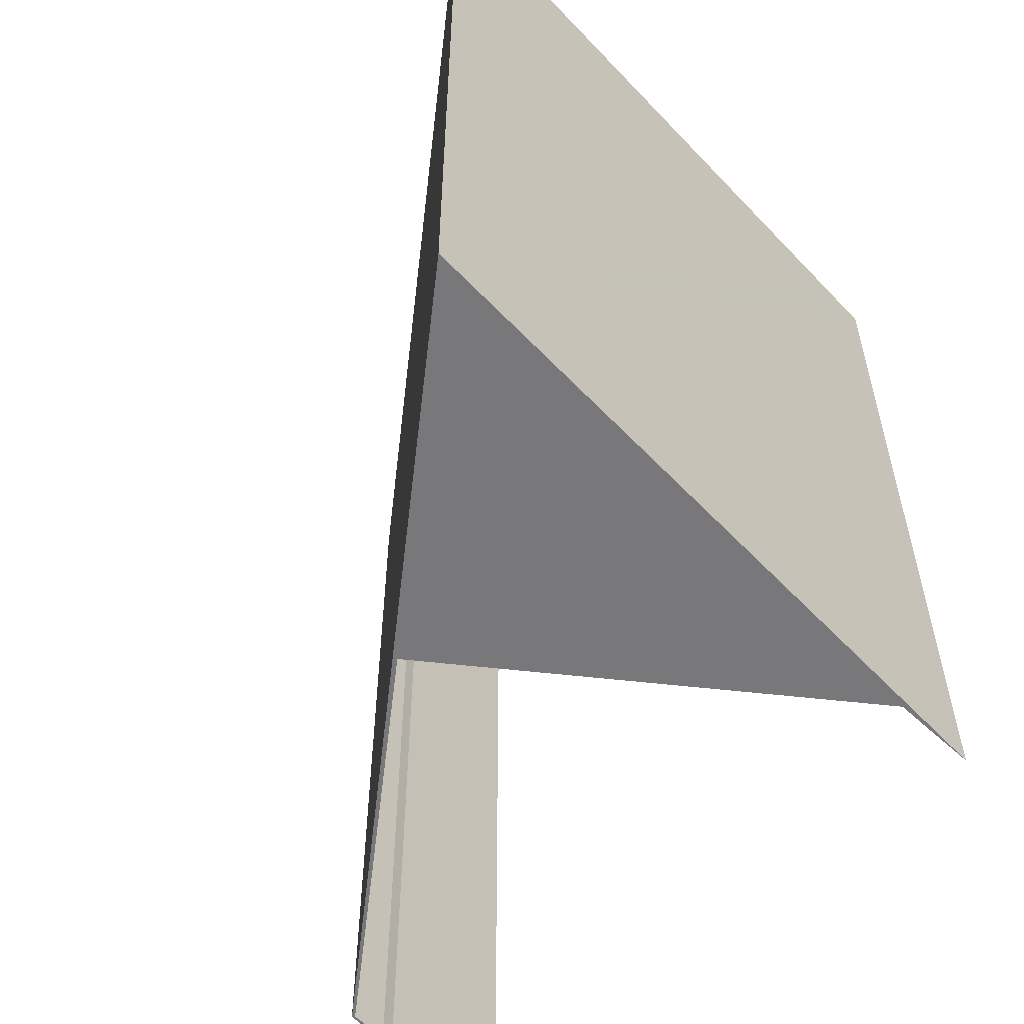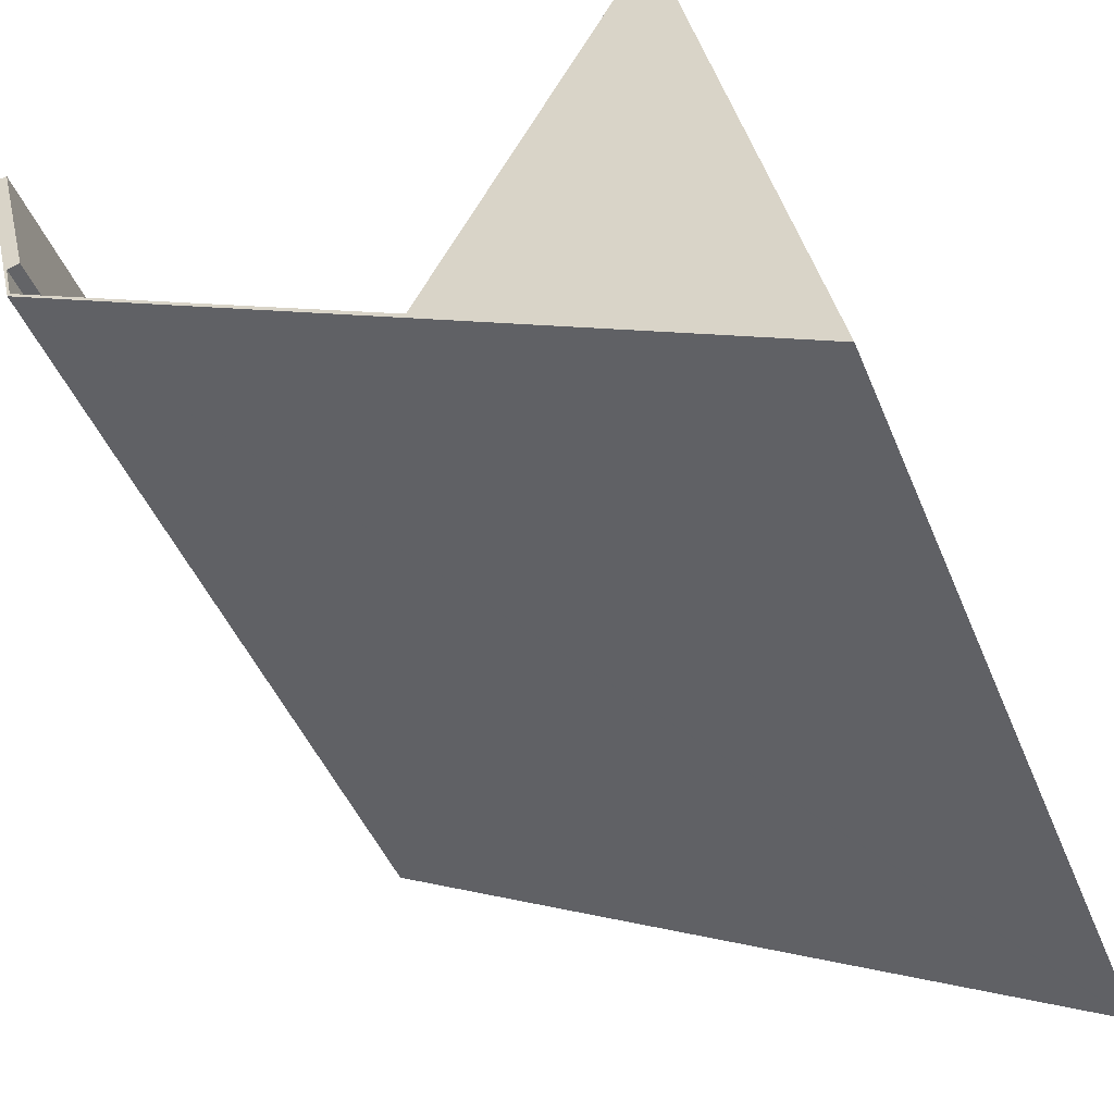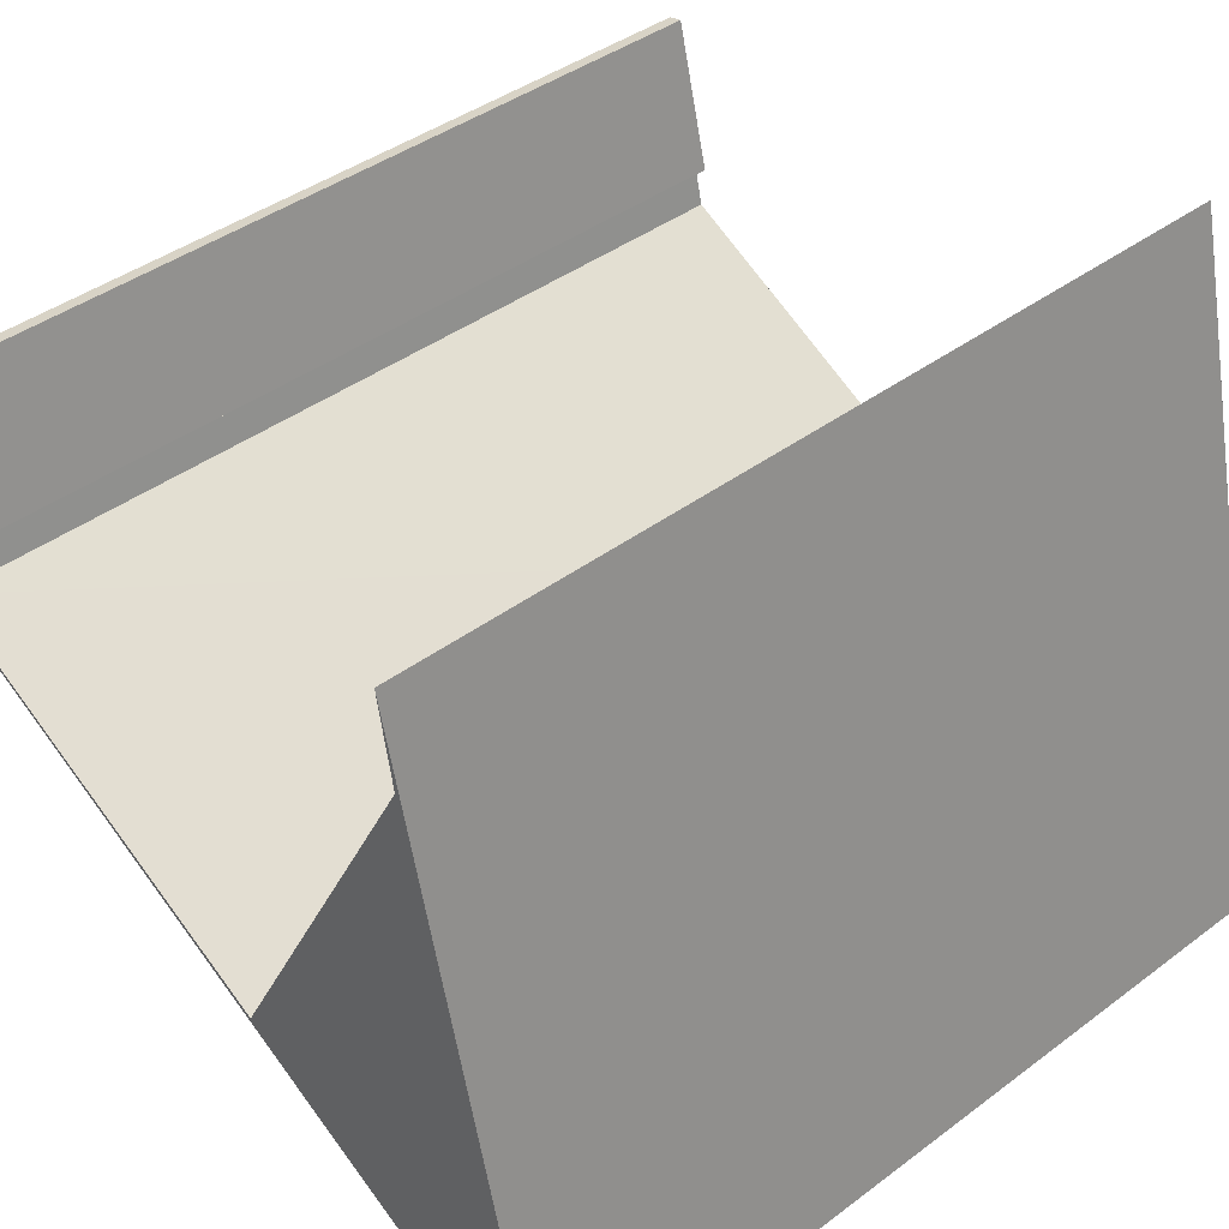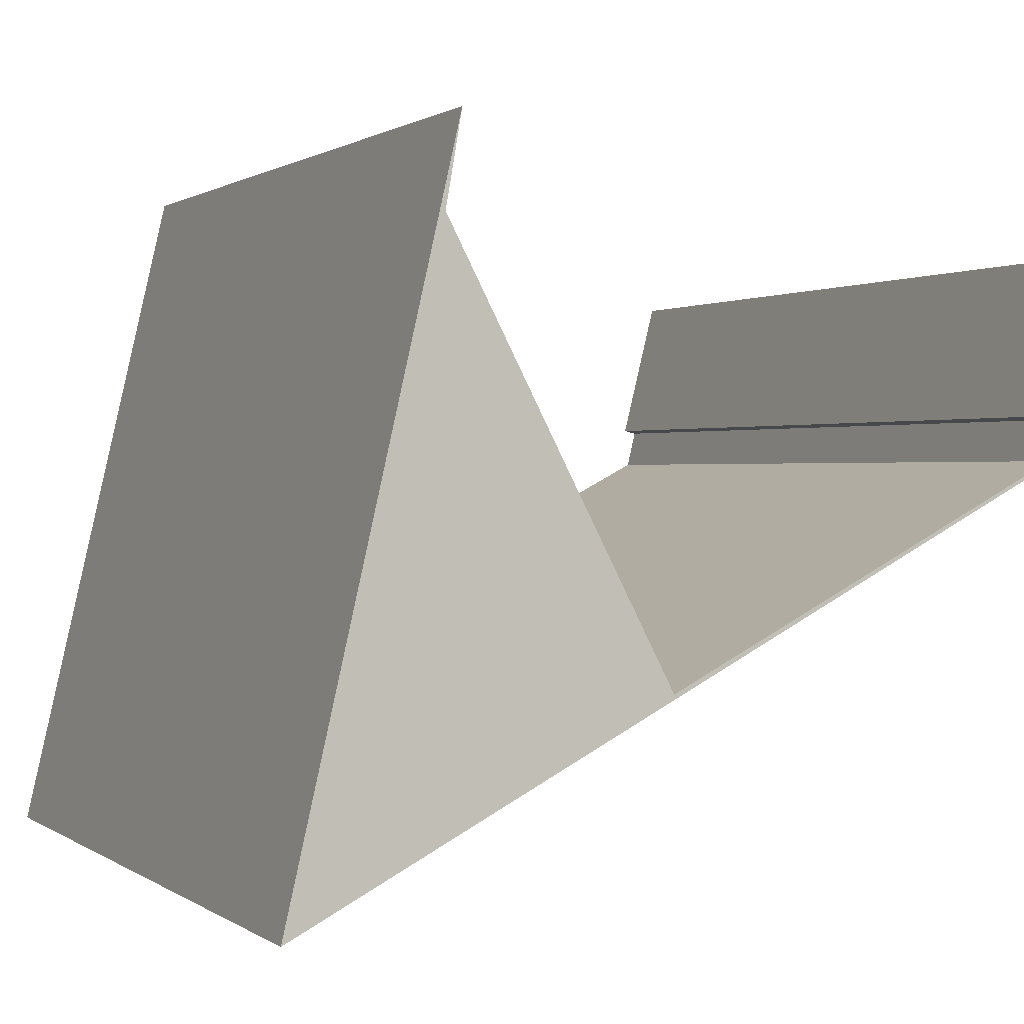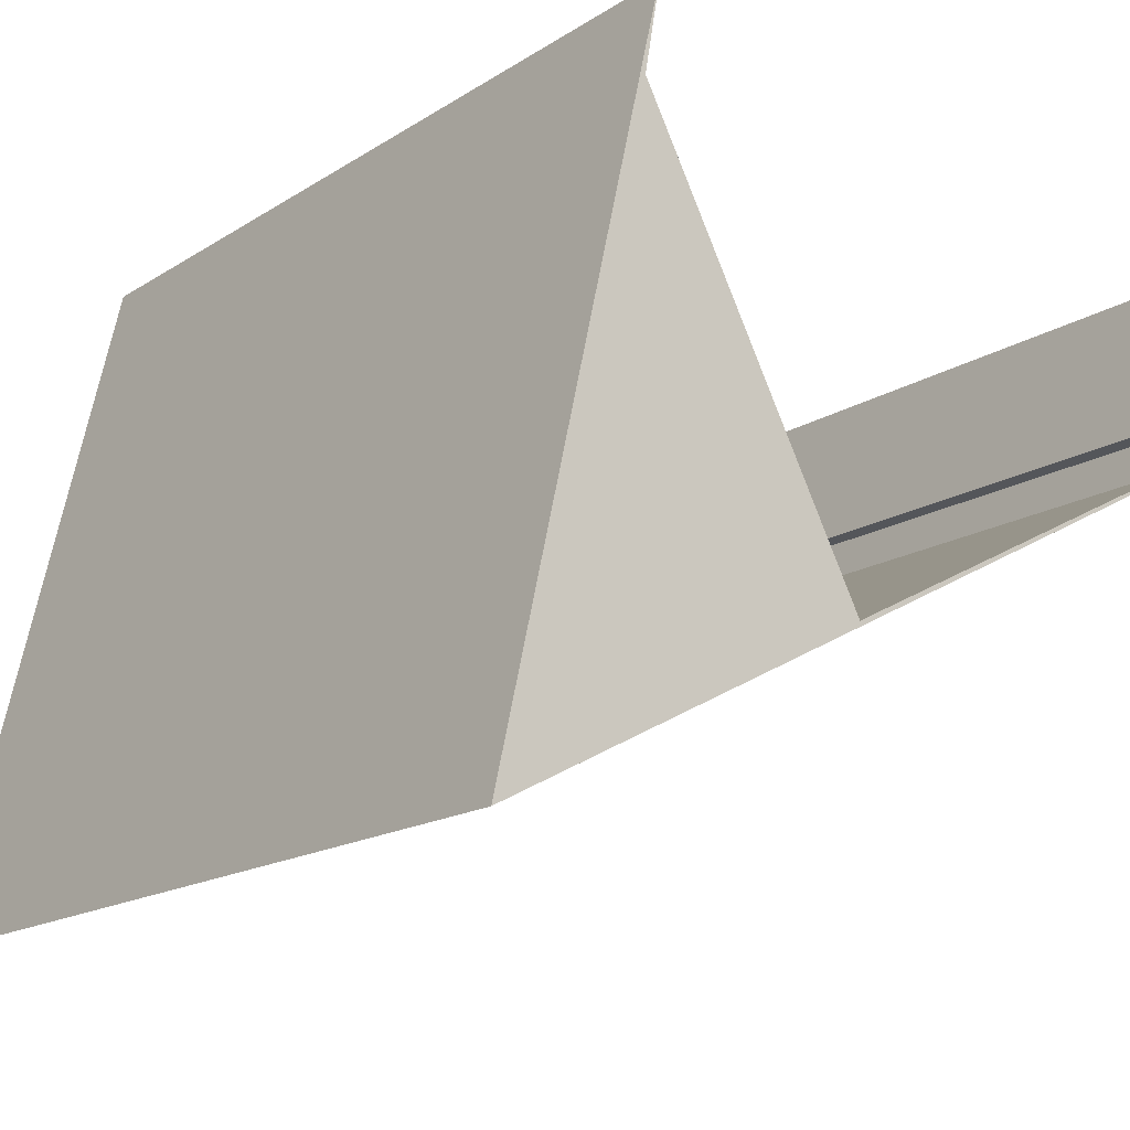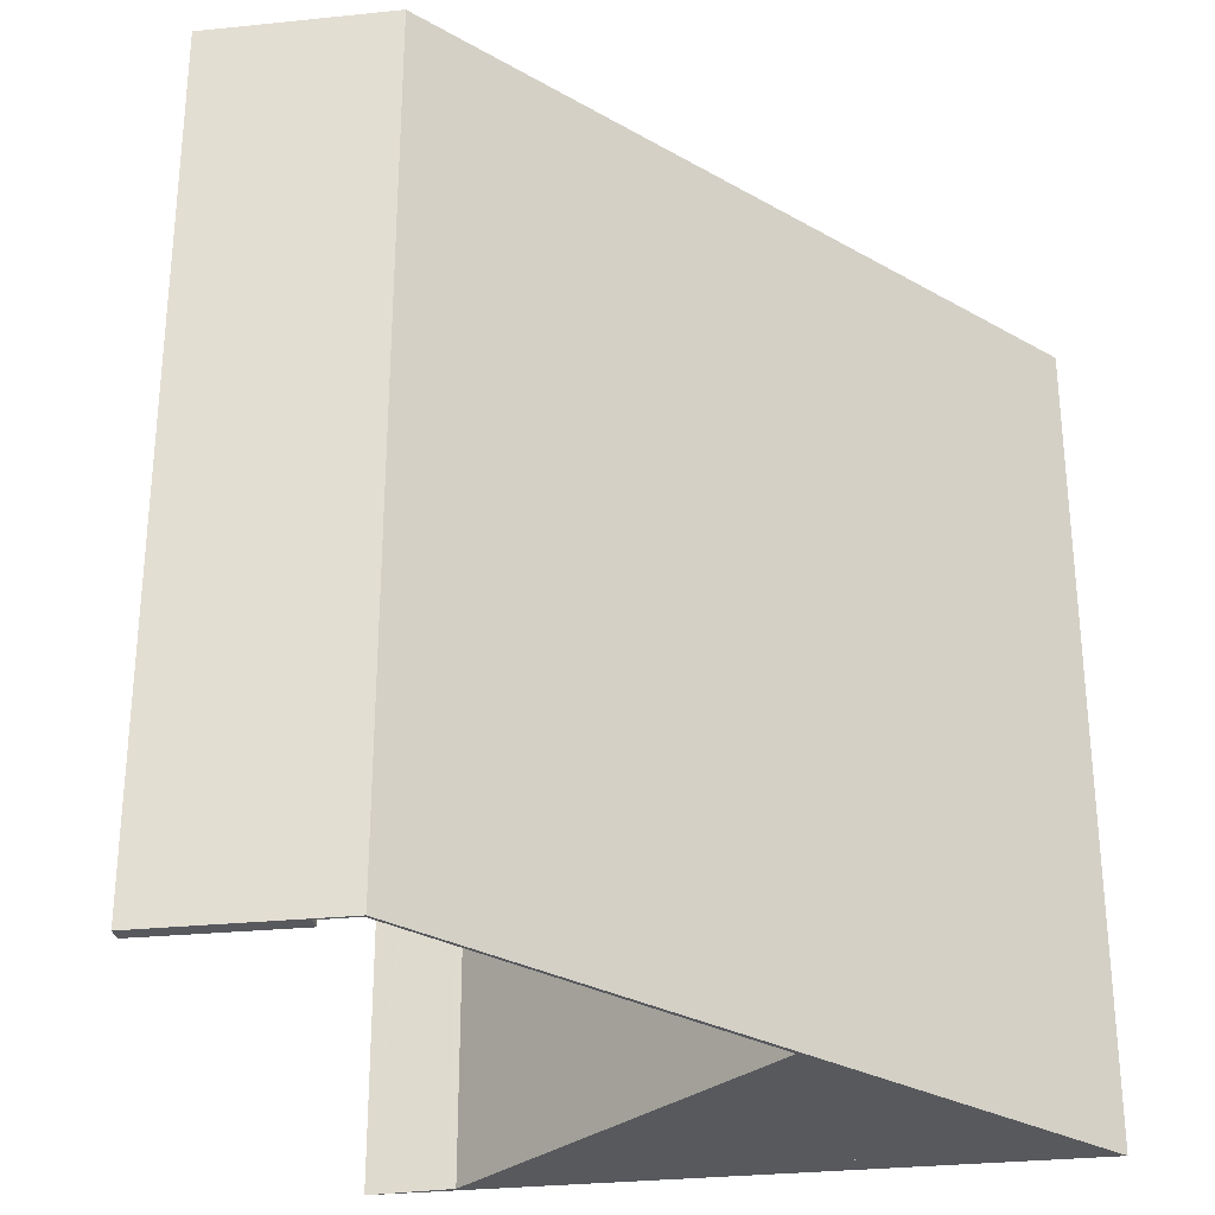
<metadata>
{"format":"obj","ext":"obj","renderer":"f3d","projection":"perspective","resolution":1024,"background":"white","views":[{"elev":-57.6,"azim":-124.3,"up":"+Y"},{"elev":-45.8,"azim":-158.6,"up":"+Z"},{"elev":41.1,"azim":-132.3,"up":"+Z"},{"elev":0.8,"azim":-24.1,"up":"+Z"},{"elev":-16.1,"azim":-37.6,"up":"+Z"},{"elev":-29.3,"azim":112.3,"up":"+Y"}]}
</metadata>
<code>
v  2.865 15.56 12.35
v  2.719 15.56 11.49
v  2.666 15.56 11.49
v  2.563 15.56 11.05
v  2.621 15.56 10.94
v  1.613 15.56 6.953
v  2.592 15.56 10.78
v  6.431 15.56 3.445
v  0 15.56 9.528e-16
v  0.034 15.56 0.018
v  6.556 15.56 3.422
v  14.04 15.56 10.49
v  14.31 15.56 10.43
v  13.37 15.56 7.826
v  13.61 15.56 7.771
v  13.48 15.56 7.036
v  13.44 15.56 7.08
v  6.52 15.56 3.491
v  0 0 0
v  0.034 -1.102e-18 0.018
v  13.48 -4.308e-16 7.036
v  6.556 -2.095e-16 3.422
v  2.865 -7.559e-16 12.35
v  1.613 -4.257e-16 6.953
v  2.563 -6.764e-16 11.05
v  2.666 -7.036e-16 11.49
v  13.44 -4.335e-16 7.08
v  13.61 -4.758e-16 7.771
v  13.37 -4.792e-16 7.826
v  14.04 -6.426e-16 10.49
v  2.719 -7.037e-16 11.49
v  2.621 -6.697e-16 10.94
v  2.592 -6.598e-16 10.78
v  14.31 -6.389e-16 10.43
v  6.431 -2.109e-16 3.445
v  6.52 -2.138e-16 3.491
v  1.368 -2.212e-16 3.613
v  2.034 15.56 6.601
v  1.368 15.56 3.613
v  2.034 -4.042e-16 6.601
v  0.943 -2.278e-16 3.721
v  0.943 15.56 3.721
v  1.445 15.56 5.948
v  1.614 15.56 6.696
v  1.445 -3.642e-16 5.948
v  1.614 -4.1e-16 6.696
v  0.557 -2.051e-17 0.335
v  1.04 15.56 0.564
v  0.557 15.56 0.335
v  1.04 -3.454e-17 0.564
v  0.205 -3.729e-17 0.609
v  0.205 15.56 0.609
v  0.263 15.56 0.979
v  0.291 15.56 1.162
v  0.263 -5.995e-17 0.979
v  0.291 -7.115e-17 1.162
v  0.304 15.56 1.152
v  0.304 -7.054e-17 1.152
g defaultobject
f 1 2 3
f 4 3 2
f 5 4 2
f 6 4 5
f 7 6 5
f 8 6 7
f 9 6 8
f 10 9 8
f 11 10 8
f 12 13 14
f 15 14 13
f 16 15 13
f 17 15 16
f 18 17 16
f 11 18 16
f 8 18 11
f 10 19 9
f 19 10 11
f 19 11 16
f 19 16 20
f 20 16 21
f 20 21 22
f 19 6 9
f 6 19 4
f 4 19 3
f 3 19 1
f 1 19 23
f 23 19 24
f 23 24 25
f 23 25 26
f 27 15 17
f 15 27 28
f 29 12 14
f 12 29 30
f 23 2 1
f 2 23 5
f 5 23 7
f 7 23 31
f 7 31 32
f 7 32 33
f 34 16 13
f 16 34 21
f 33 8 7
f 8 33 35
f 35 18 8
f 18 35 17
f 17 35 27
f 27 35 36
f 28 14 15
f 14 28 29
f 30 13 12
f 13 30 34
f 37 38 39
f 38 37 40
f 41 39 42
f 39 41 37
f 43 41 42
f 41 43 44
f 41 44 45
f 45 44 46
f 40 44 38
f 44 40 46
f 47 48 49
f 48 47 50
f 51 49 52
f 49 51 47
f 53 51 52
f 51 53 54
f 51 54 55
f 55 54 56
f 50 57 48
f 57 50 58
f 58 54 57
f 54 58 56
f 34 27 21
f 27 34 28
f 28 34 29
f 29 34 30
f 27 22 21
f 22 27 36
f 22 36 20
f 20 36 35
f 20 35 33
f 20 33 19
f 19 33 24
f 24 33 25
f 25 33 32
f 25 32 31
f 25 31 23
f 25 23 26

</code>
